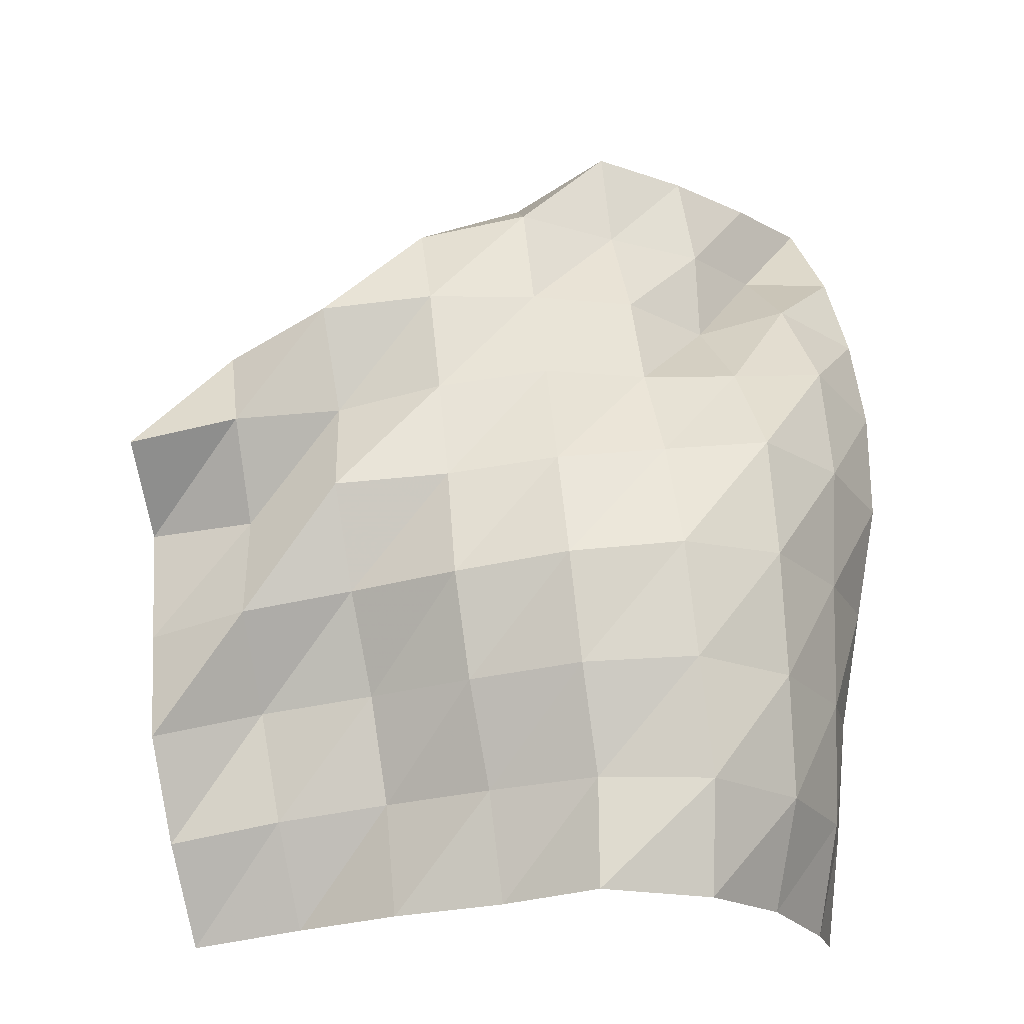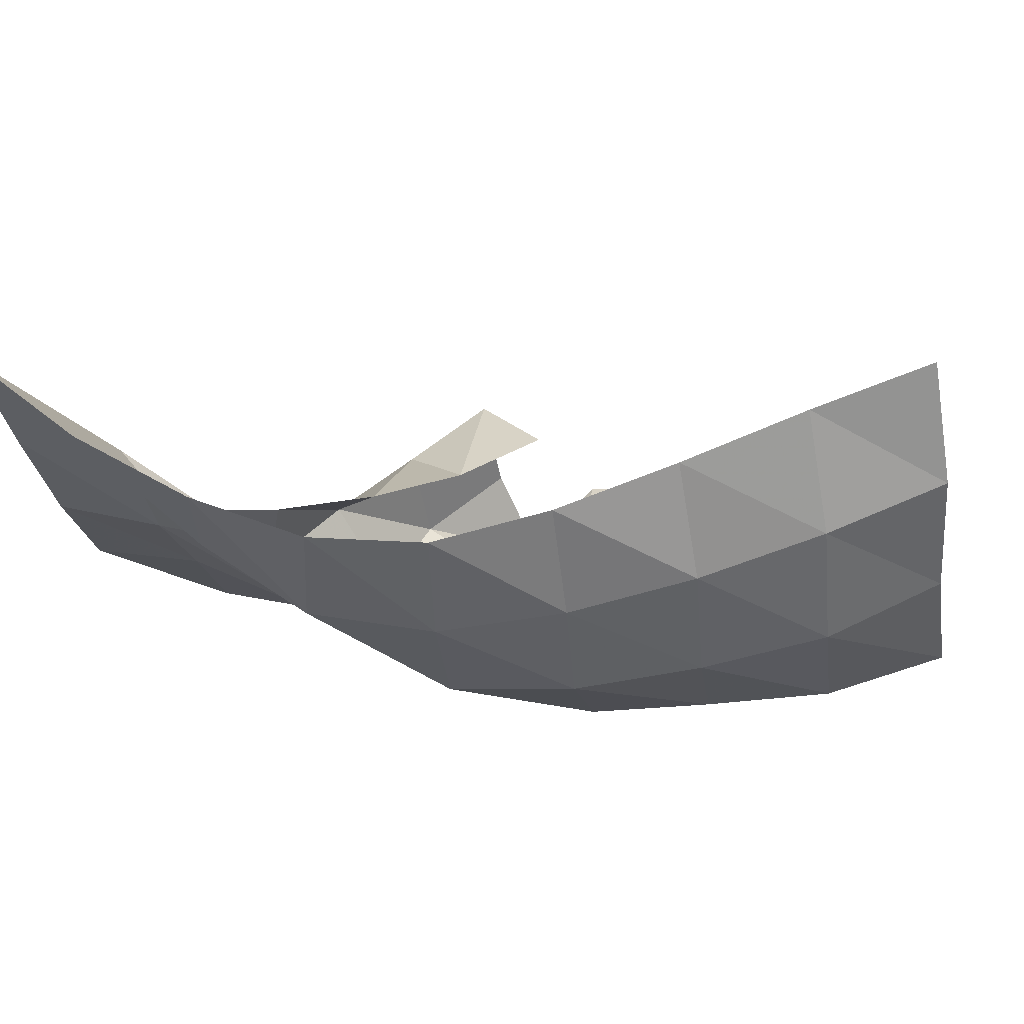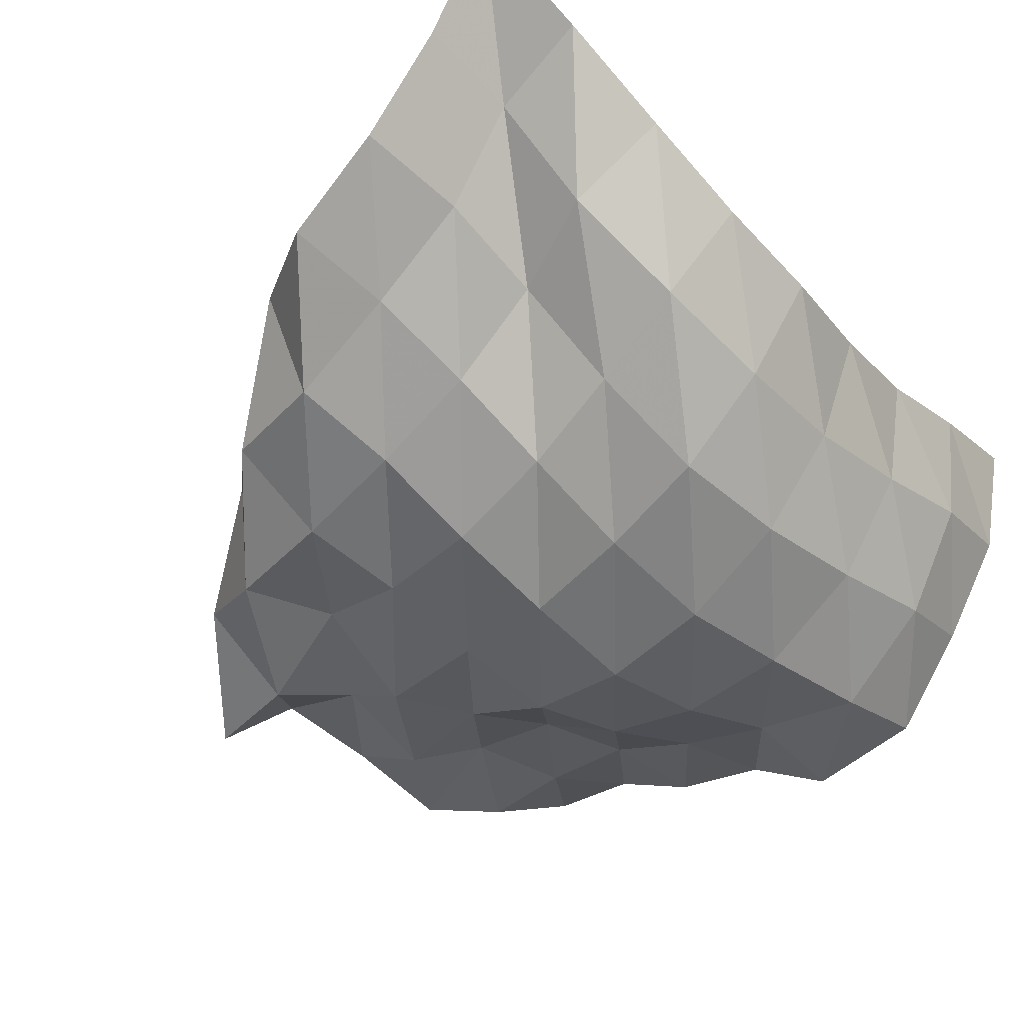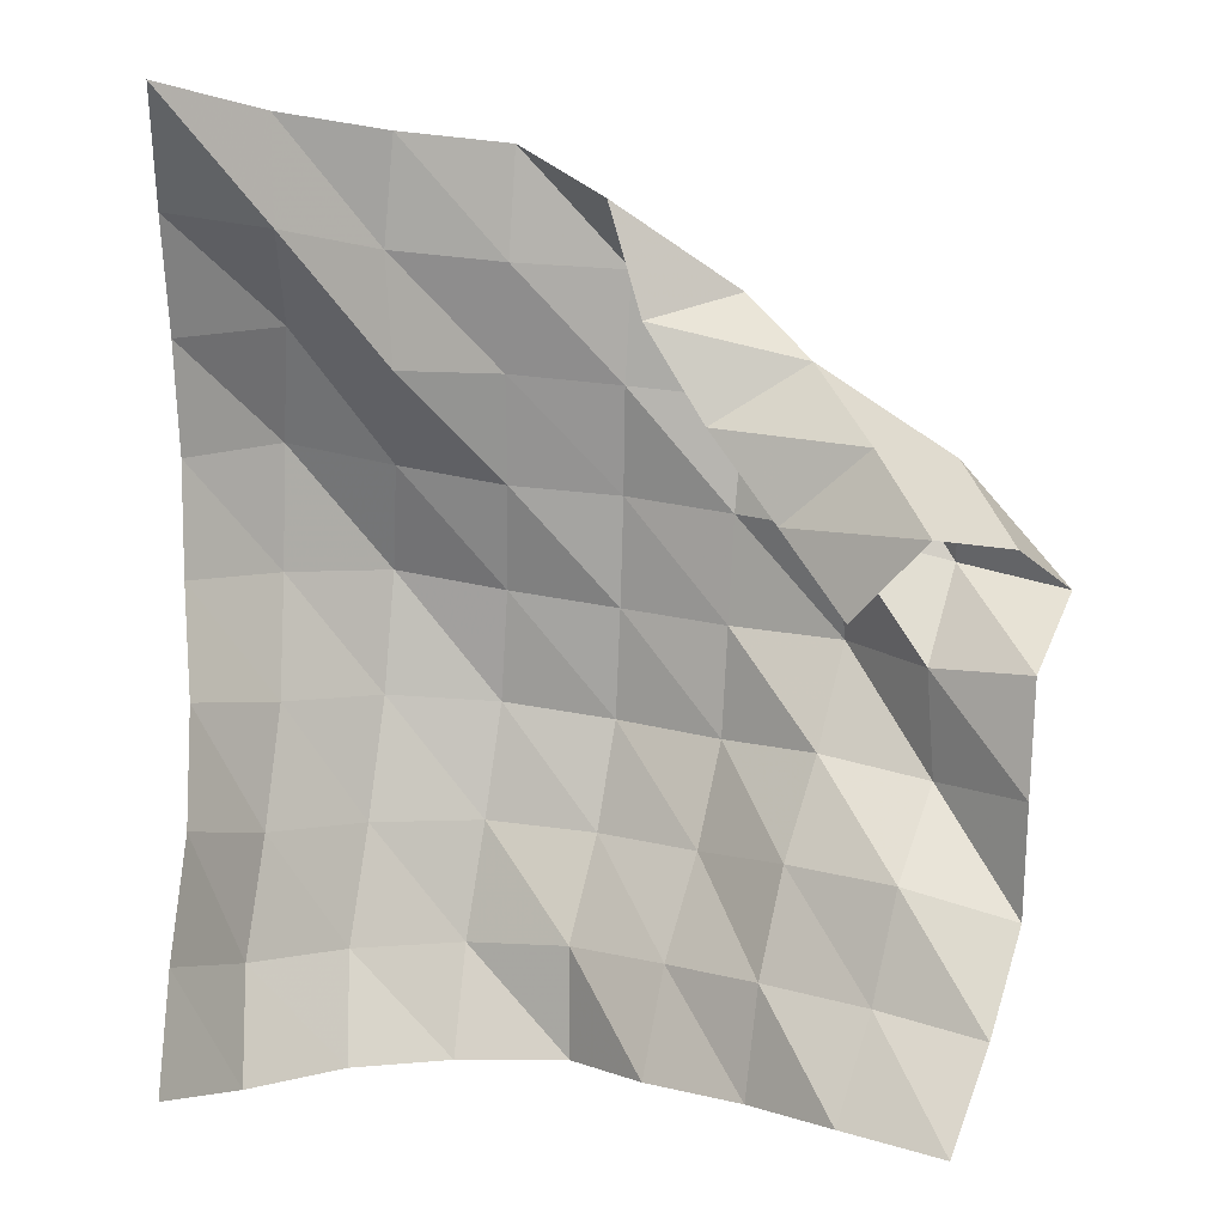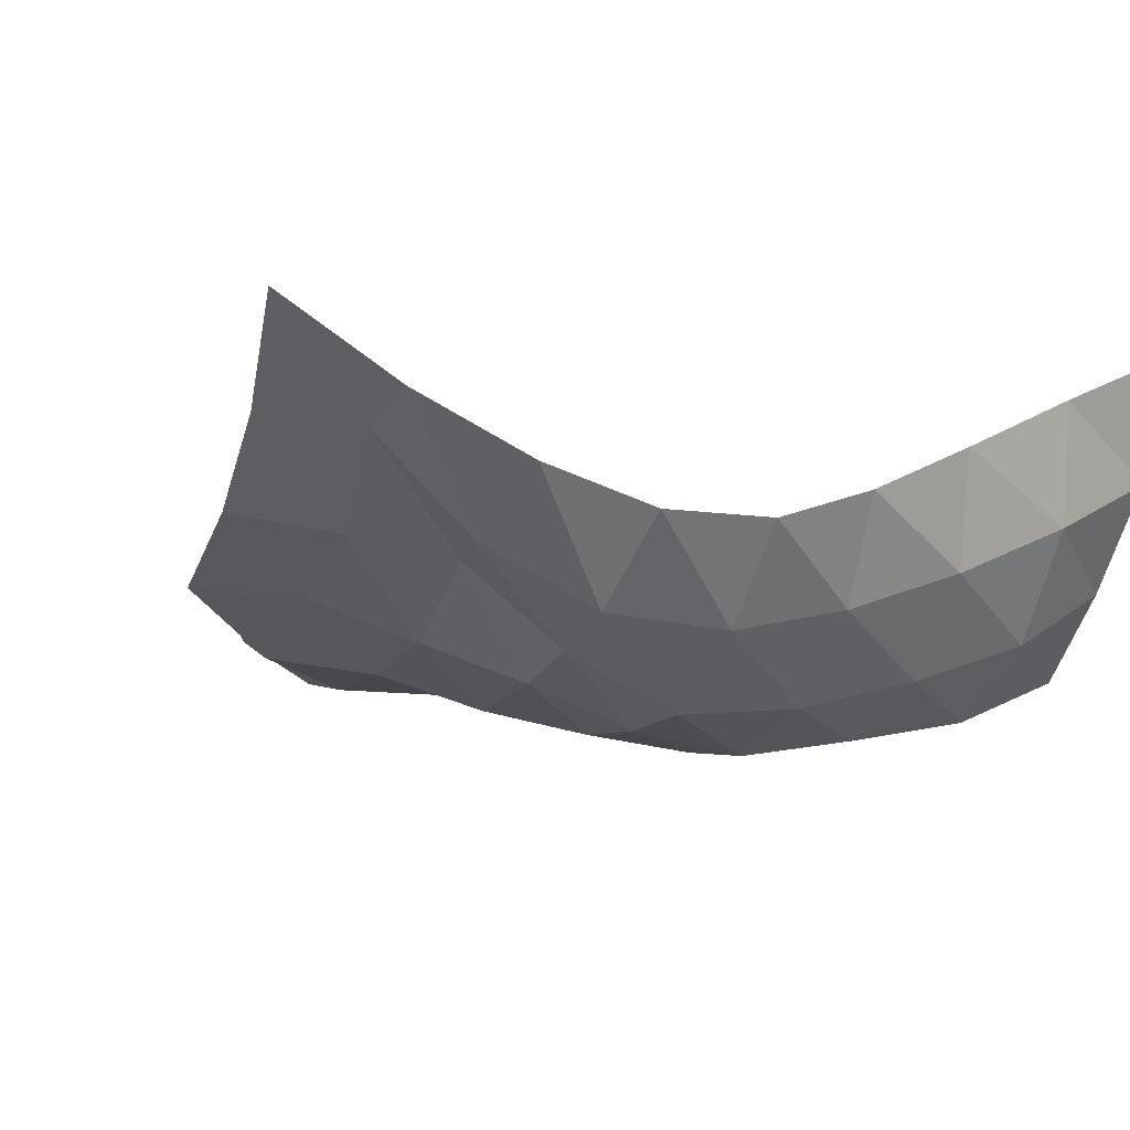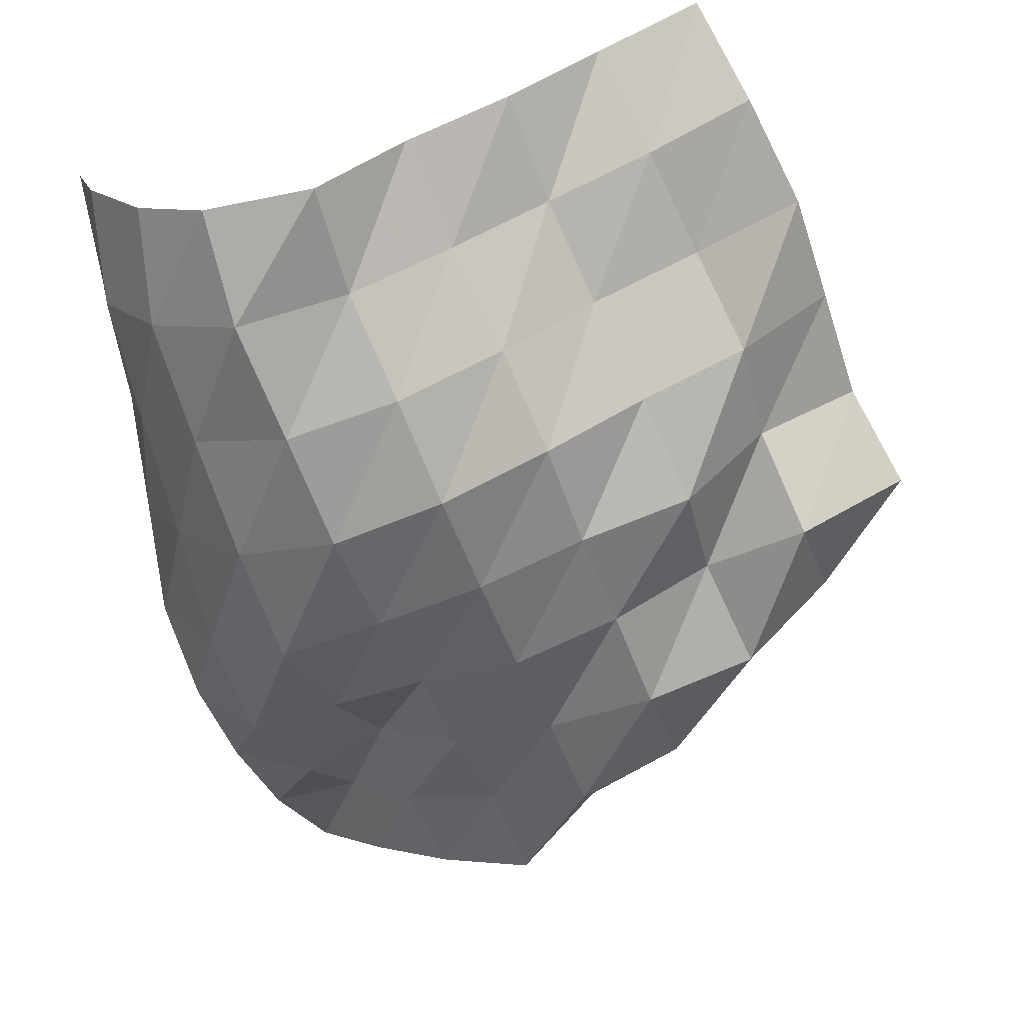
<metadata>
{"format":"obj","ext":"obj","renderer":"f3d","projection":"perspective","resolution":1024,"background":"white","views":[{"elev":-23.1,"azim":-5.6,"up":"+Z"},{"elev":6.8,"azim":97.3,"up":"+Y"},{"elev":-48.5,"azim":41.0,"up":"+Y"},{"elev":4.0,"azim":-166.9,"up":"+Z"},{"elev":-3.1,"azim":60.7,"up":"+Y"},{"elev":-62.7,"azim":-164.8,"up":"+Y"}]}
</metadata>
<code>
v -1 0 -1
v -0.9867 -0.0961 -0.7507
v -0.9836 -0.2049 -0.4921
v -0.954 -0.302 -0.2385
v -0.9183 -0.3678 0.01031
v -0.9172 -0.3604 0.2658
v -0.9298 -0.2832 0.5117
v -0.9541 -0.1628 0.759
v -1 0 1
v -1.082 -0.25 -1.031
v -1.051 -0.3531 -0.7887
v -1.06 -0.4518 -0.5272
v -1.069 -0.5305 -0.2561
v -1.063 -0.5751 0.01931
v -1.078 -0.5445 0.2972
v -1.133 -0.4093 0.5388
v -1.179 -0.2132 0.7258
v -1.18 -0.1948 0.9569
v -1.232 -0.4782 -1.03
v -1.199 -0.592 -0.7962
v -1.219 -0.6678 -0.5307
v -1.24 -0.7244 -0.2556
v -1.26 -0.7356 0.01859
v -1.304 -0.6123 0.249
v -1.353 -0.4419 0.447
v -1.35 -0.3969 0.6929
v -1.382 -0.3611 0.93
v -1.411 -0.6683 -1.046
v -1.414 -0.7553 -0.8026
v -1.448 -0.7935 -0.5356
v -1.478 -0.8235 -0.2753
v -1.507 -0.7703 -0.02535
v -1.535 -0.6731 0.2055
v -1.552 -0.5934 0.4421
v -1.583 -0.5097 0.6706
v -1.603 -0.4915 0.9116
v -1.664 -0.6986 -1.041
v -1.664 -0.6943 -0.7898
v -1.706 -0.7781 -0.5534
v -1.738 -0.8212 -0.3084
v -1.758 -0.7811 -0.0616
v -1.776 -0.7292 0.183
v -1.797 -0.6544 0.4176
v -1.818 -0.622 0.6585
v -1.813 -0.4178 0.7907
v -1.859 -0.542 -1.042
v -1.895 -0.5984 -0.7997
v -1.948 -0.6852 -0.5709
v -1.987 -0.7478 -0.3373
v -2.004 -0.731 -0.09164
v -2.024 -0.6955 0.1476
v -2.049 -0.6842 0.3902
v -2.066 -0.5816 0.6079
v -1.885 -0.4217 0.5443
v -2.093 -0.4566 -1.055
v -2.117 -0.4797 -0.8064
v -2.16 -0.5328 -0.5671
v -2.214 -0.622 -0.3465
v -2.26 -0.7029 -0.1154
v -2.256 -0.601 0.1177
v -2.302 -0.6696 0.3516
v -2.228 -0.4605 0.4618
v -2.021 -0.4016 0.3305
v -2.301 -0.3192 -1.06
v -2.359 -0.4157 -0.8352
v -2.407 -0.4484 -0.5904
v -2.459 -0.5952 -0.3946
v -2.452 -0.5444 -0.1565
v -2.494 -0.6702 0.05307
v -2.513 -0.5448 0.2673
v -2.367 -0.3397 0.291
v -2.174 -0.3603 0.1332
v -2.537 -0.2444 -1.089
v -2.601 -0.3684 -0.8798
v -2.652 -0.4757 -0.6596
v -2.666 -0.4452 -0.411
v -2.679 -0.4468 -0.1592
v -2.735 -0.6309 0.0003788
v -2.644 -0.4164 0.09089
v -2.497 -0.2141 0.1167
v -2.325 -0.2805 -0.05139
f 1 10 2
f 2 10 11
f 2 11 3
f 3 11 12
f 3 12 4
f 4 12 13
f 4 13 5
f 5 13 14
f 5 14 6
f 6 14 15
f 6 15 7
f 7 15 16
f 7 16 8
f 8 16 17
f 8 17 9
f 9 17 18
f 10 19 11
f 11 19 20
f 11 20 12
f 12 20 21
f 12 21 13
f 13 21 22
f 13 22 14
f 14 22 23
f 14 23 15
f 15 23 24
f 15 24 16
f 16 24 25
f 16 25 17
f 17 25 26
f 17 26 18
f 18 26 27
f 19 28 20
f 20 28 29
f 20 29 21
f 21 29 30
f 21 30 22
f 22 30 31
f 22 31 23
f 23 31 32
f 23 32 24
f 24 32 33
f 24 33 25
f 25 33 34
f 25 34 26
f 26 34 35
f 26 35 27
f 27 35 36
f 28 37 29
f 29 37 38
f 29 38 30
f 30 38 39
f 30 39 31
f 31 39 40
f 31 40 32
f 32 40 41
f 32 41 33
f 33 41 42
f 33 42 34
f 34 42 43
f 34 43 35
f 35 43 44
f 35 44 36
f 36 44 45
f 37 46 38
f 38 46 47
f 38 47 39
f 39 47 48
f 39 48 40
f 40 48 49
f 40 49 41
f 41 49 50
f 41 50 42
f 42 50 51
f 42 51 43
f 43 51 52
f 43 52 44
f 44 52 53
f 44 53 45
f 45 53 54
f 46 55 47
f 47 55 56
f 47 56 48
f 48 56 57
f 48 57 49
f 49 57 58
f 49 58 50
f 50 58 59
f 50 59 51
f 51 59 60
f 51 60 52
f 52 60 61
f 52 61 53
f 53 61 62
f 53 62 54
f 54 62 63
f 55 64 56
f 56 64 65
f 56 65 57
f 57 65 66
f 57 66 58
f 58 66 67
f 58 67 59
f 59 67 68
f 59 68 60
f 60 68 69
f 60 69 61
f 61 69 70
f 61 70 62
f 62 70 71
f 62 71 63
f 63 71 72
f 64 73 65
f 65 73 74
f 65 74 66
f 66 74 75
f 66 75 67
f 67 75 76
f 67 76 68
f 68 76 77
f 68 77 69
f 69 77 78
f 69 78 70
f 70 78 79
f 70 79 71
f 71 79 80
f 71 80 72
f 72 80 81

</code>
